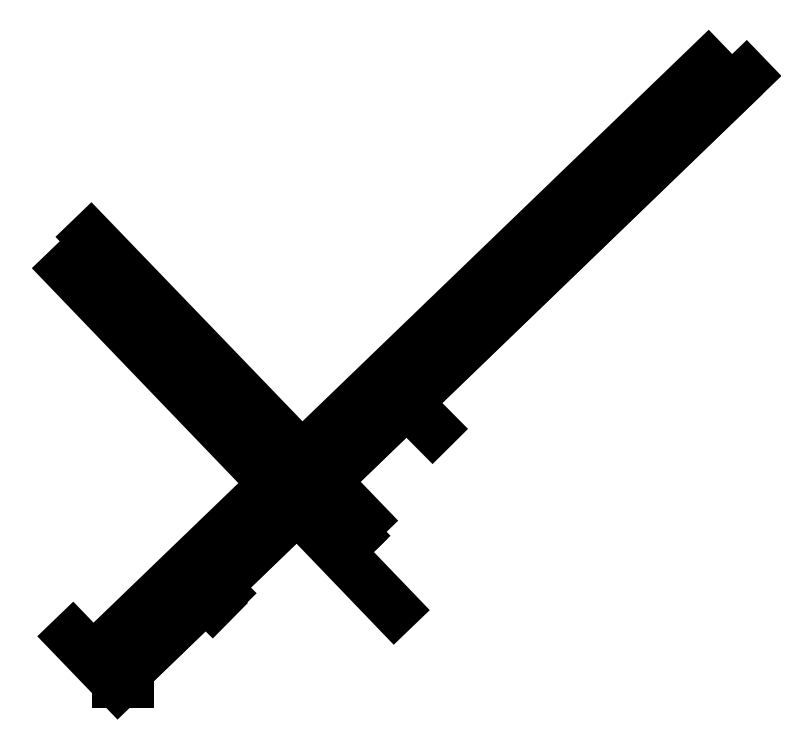
<metadata>
{"format":"dxf","ext":"dxf","renderer":"ezdxf+matplotlib","layout":"modelspace","background":"white","min_lineweight":24,"dpi":150}
</metadata>
<code>
0
SECTION
2
ENTITIES
0
HATCH
8
stalls
10
0
20
0
30
0
210
0
220
0
230
1
2
SOLID
70
1
71
0
91
1
92
0
93
4
72
1
10
6.41e+06
20
1.829e+06
11
6.41e+06
21
1.829e+06
72
1
10
6.41e+06
20
1.829e+06
11
6.41e+06
21
1.829e+06
72
1
10
6.41e+06
20
1.829e+06
11
6.41e+06
21
1.829e+06
72
1
10
6.41e+06
20
1.829e+06
11
6.41e+06
21
1.829e+06
97
0
75
0
76
1
98
0
0
LWPOLYLINE
8
0
90
2
70
0
43
0
10
6.41e+06
20
1.828e+06
10
6.41e+06
20
1.828e+06
0
LWPOLYLINE
8
0
90
2
70
0
43
0
10
6.41e+06
20
1.828e+06
10
6.41e+06
20
1.828e+06
0
LWPOLYLINE
8
0
90
2
70
0
43
0
10
6.41e+06
20
1.828e+06
10
6.411e+06
20
1.829e+06
0
LWPOLYLINE
8
0
90
2
70
0
43
0
10
6.411e+06
20
1.829e+06
10
6.411e+06
20
1.829e+06
0
LWPOLYLINE
8
0
90
2
70
0
43
0
10
6.41e+06
20
1.828e+06
10
6.411e+06
20
1.829e+06
0
LWPOLYLINE
8
0
90
2
70
0
43
0
10
6.41e+06
20
1.828e+06
10
6.41e+06
20
1.829e+06
0
LWPOLYLINE
8
0
90
2
70
0
43
0
10
6.41e+06
20
1.828e+06
10
6.41e+06
20
1.829e+06
0
LWPOLYLINE
8
0
90
2
70
0
43
0
10
6.41e+06
20
1.829e+06
10
6.411e+06
20
1.829e+06
0
LWPOLYLINE
8
0
90
2
70
0
43
0
10
6.41e+06
20
1.829e+06
10
6.411e+06
20
1.828e+06
0
LWPOLYLINE
8
0
90
2
70
0
43
0
10
6.411e+06
20
1.829e+06
10
6.411e+06
20
1.829e+06
0
LWPOLYLINE
8
0
90
2
70
0
43
0
10
6.411e+06
20
1.829e+06
10
6.411e+06
20
1.829e+06
0
LWPOLYLINE
8
0
90
2
70
0
43
0
10
6.41e+06
20
1.829e+06
10
6.411e+06
20
1.829e+06
0
LWPOLYLINE
8
0
90
2
70
0
43
0
10
6.41e+06
20
1.829e+06
10
6.411e+06
20
1.829e+06
0
LWPOLYLINE
8
0
90
2
70
0
43
0
10
6.411e+06
20
1.829e+06
10
6.41e+06
20
1.829e+06
0
LWPOLYLINE
8
0
90
2
70
0
43
0
10
6.41e+06
20
1.829e+06
10
6.411e+06
20
1.829e+06
0
LWPOLYLINE
8
0
90
2
70
0
43
0
10
6.411e+06
20
1.829e+06
10
6.41e+06
20
1.829e+06
0
LWPOLYLINE
8
0
90
2
70
0
43
0
10
6.41e+06
20
1.829e+06
10
6.411e+06
20
1.829e+06
0
LINE
8
0
10
6.41e+06
20
1.828e+06
11
6.41e+06
21
1.828e+06
0
DIMENSION
8
0
2
*D1
10
6.411e+06
20
1.829e+06
30
0
11
0
21
0
31
0
70
34
71
5
3
Standard
53
0
210
0
220
0
230
1
13
6.41e+06
23
1.828e+06
33
0
14
6.41e+06
24
1.828e+06
34
0
15
6.41e+06
25
1.828e+06
35
0
16
6.41e+06
26
1.828e+06
36
0
0
LINE
8
stalls
10
6.41e+06
20
1.829e+06
11
6.41e+06
21
1.829e+06
0
LINE
8
stalls
10
6.41e+06
20
1.829e+06
11
6.41e+06
21
1.829e+06
0
LINE
8
stalls
10
6.41e+06
20
1.829e+06
11
6.41e+06
21
1.829e+06
0
LINE
8
stalls
10
6.41e+06
20
1.829e+06
11
6.41e+06
21
1.829e+06
0
ENDSEC
0
EOF

</code>
